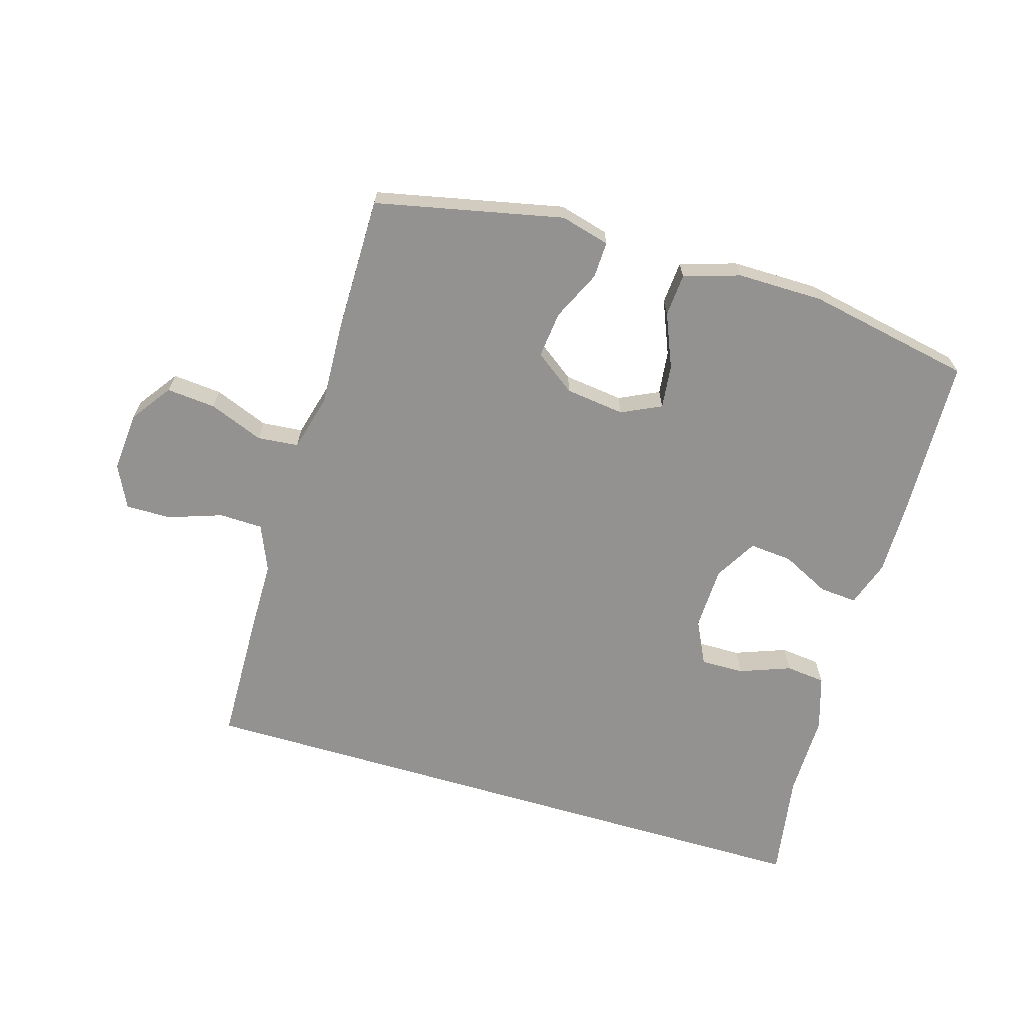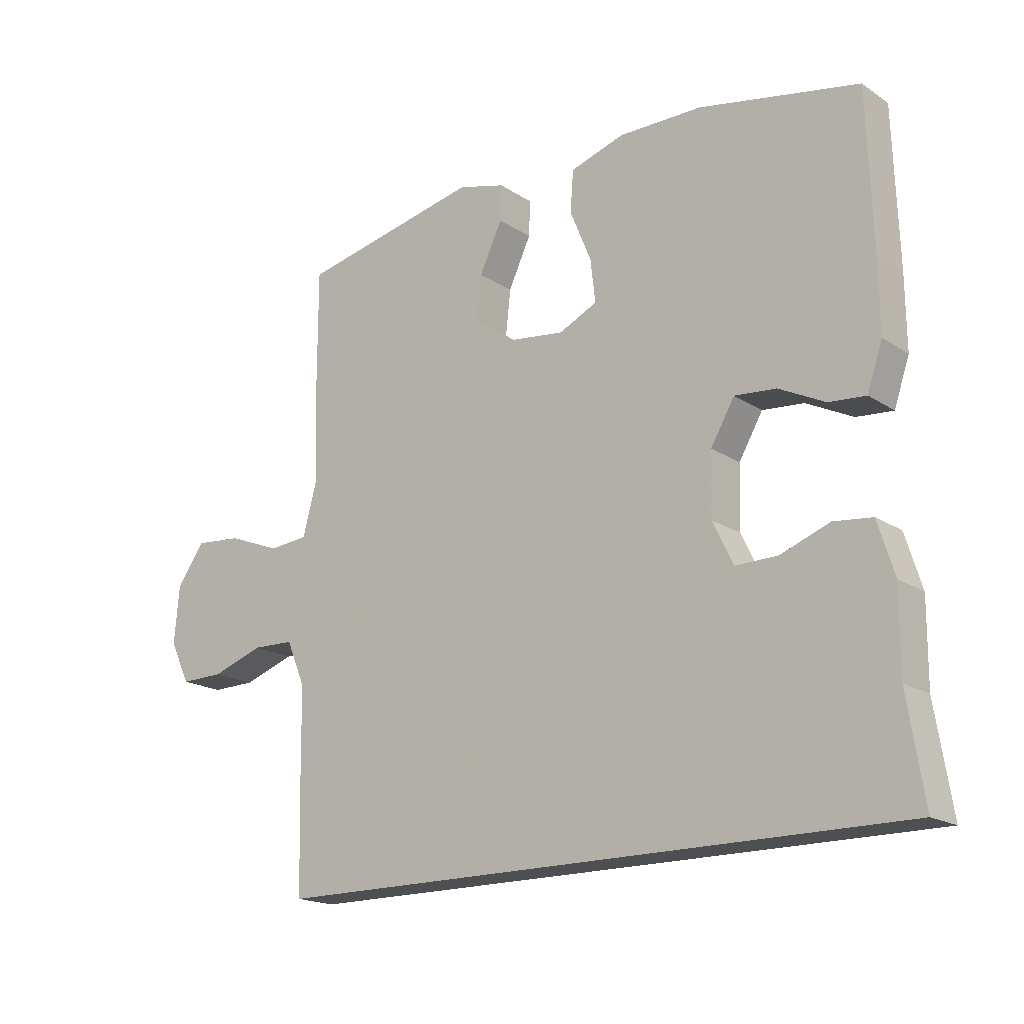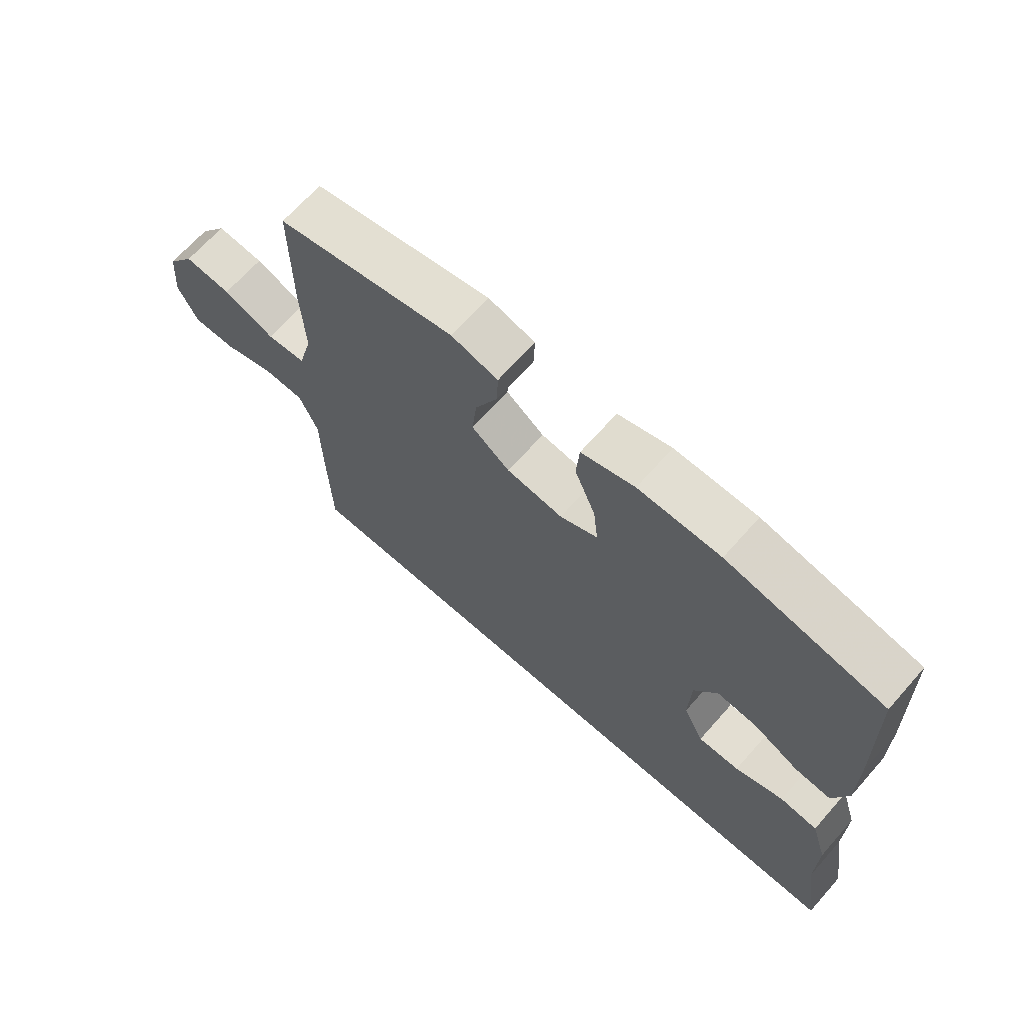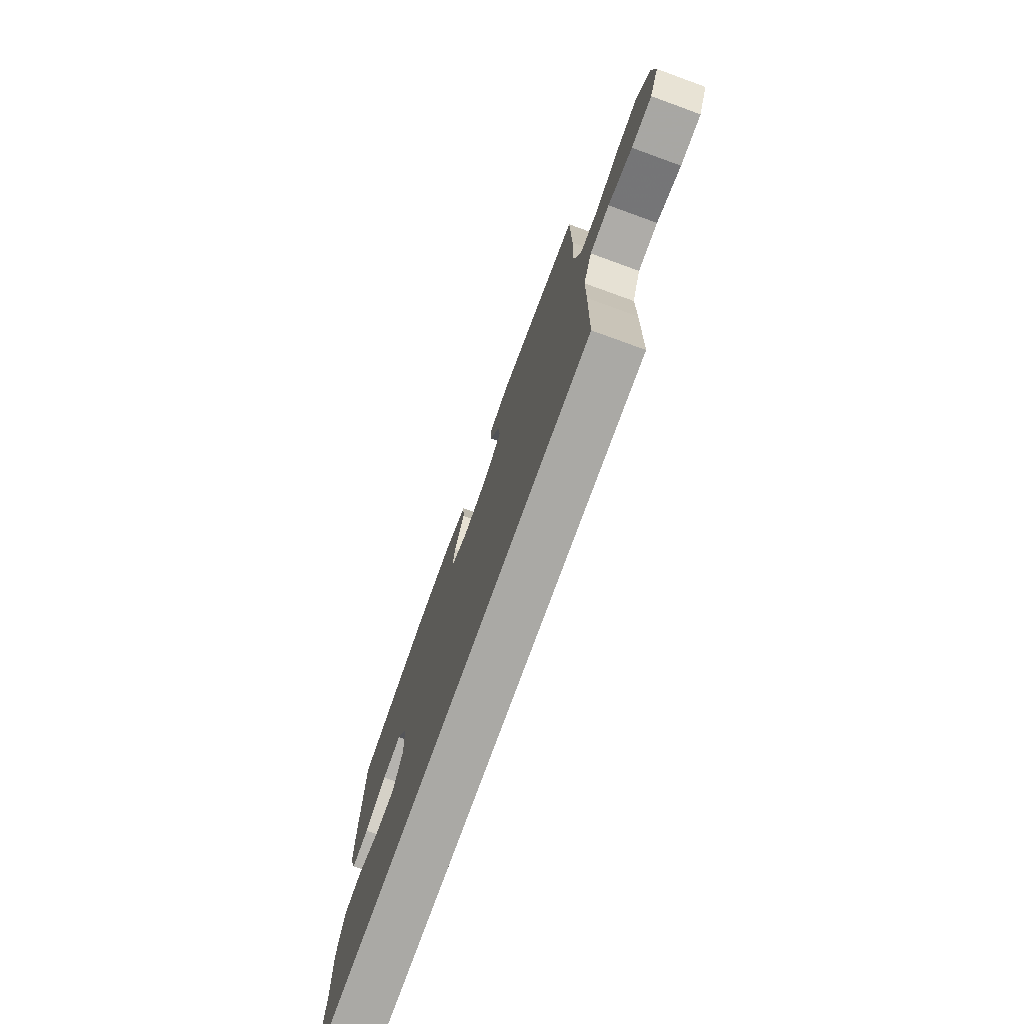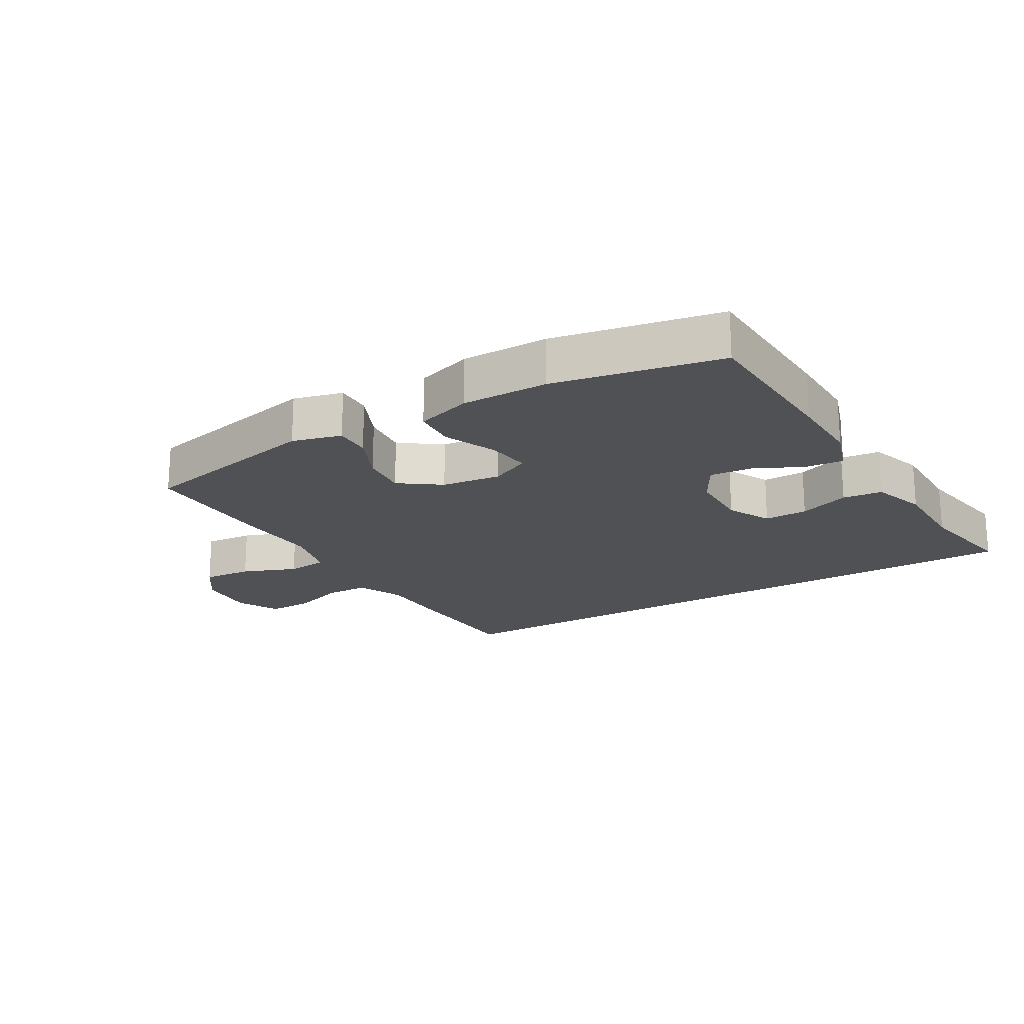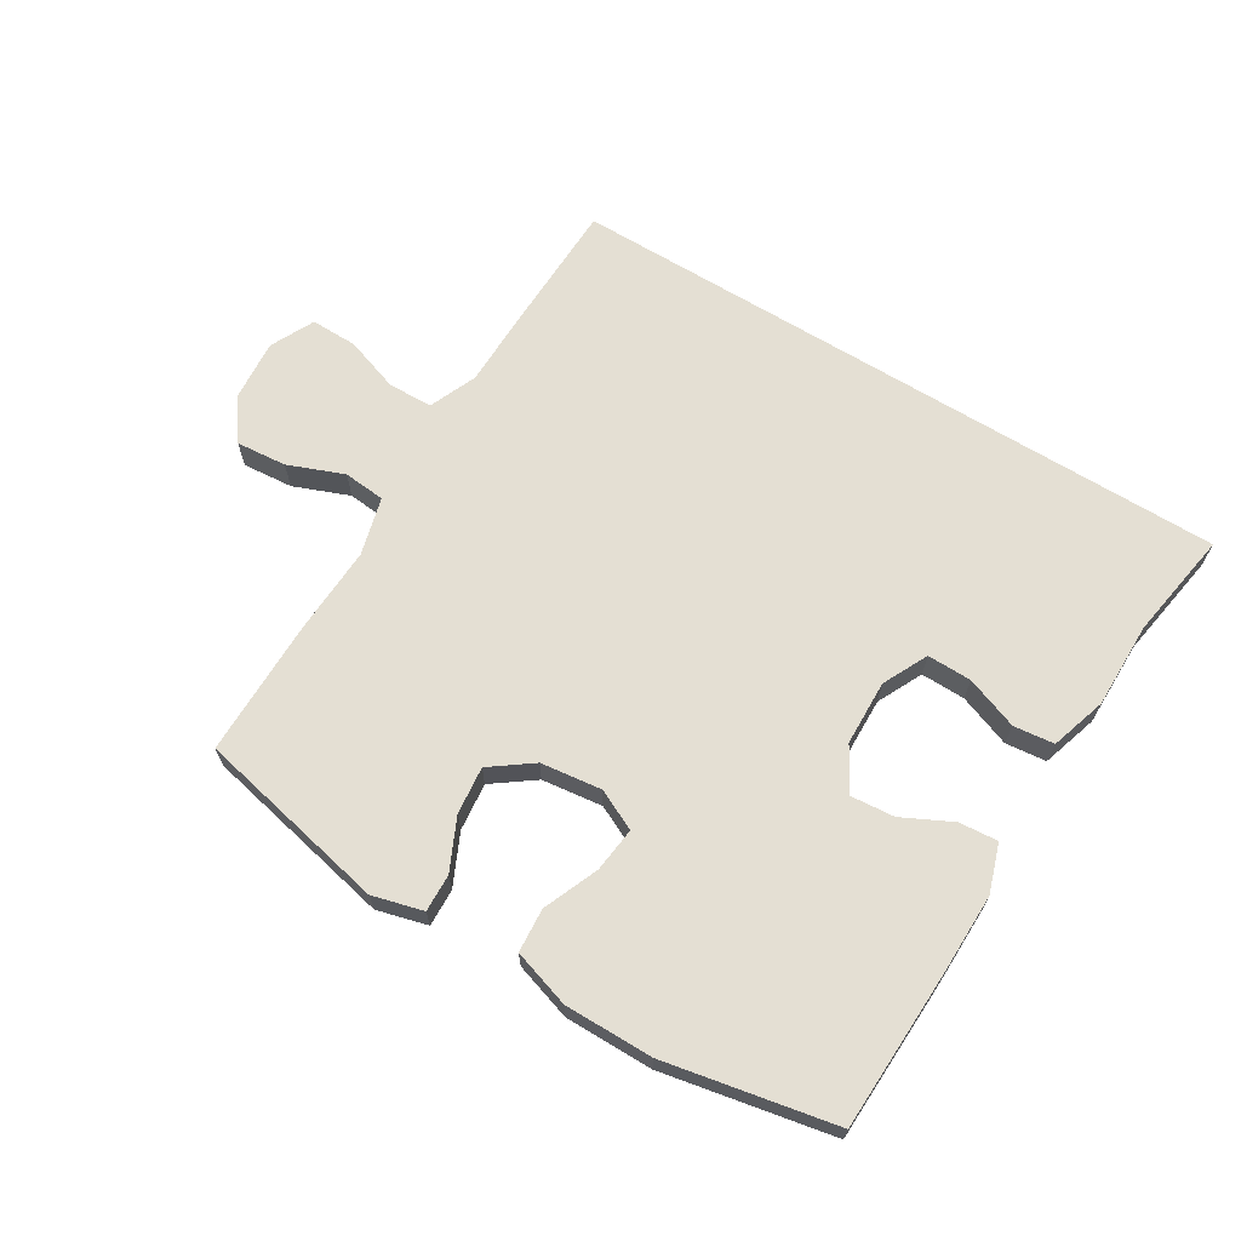
<metadata>
{"format":"obj","ext":"obj","renderer":"f3d","projection":"perspective","resolution":1024,"background":"white","views":[{"elev":-66.5,"azim":-16.5,"up":"+Y"},{"elev":-18.2,"azim":38.7,"up":"+Z"},{"elev":67.8,"azim":41.6,"up":"+Z"},{"elev":-75.3,"azim":-109.9,"up":"+Z"},{"elev":-19.6,"azim":31.0,"up":"+Y"},{"elev":66.7,"azim":31.5,"up":"+Y"}]}
</metadata>
<code>
v 0.538 0.07 -0.5
v -0.505 0.07 -0.5
v -0.51 0.07 -0.292
v -0.511 0.07 -0.177
v -0.542 0.07 -0.103
v -0.611 0.07 -0.101
v -0.696 0.07 -0.13
v -0.768 0.07 -0.131
v -0.801 0.07 -0.063
v -0.793 0.07 0.032
v -0.747 0.07 0.096
v -0.669 0.07 0.089
v -0.583 0.07 0.055
v -0.518 0.07 0.061
v -0.494 0.07 0.151
v -0.5 0.07 0.287
v -0.5 0.07 0.5
v -0.202 0.07 0.563
v -0.124 0.07 0.542
v -0.126 0.07 0.484
v -0.163 0.07 0.405
v -0.171 0.07 0.331
v -0.107 0.07 0.284
v -0.013 0.07 0.272
v 0.05 0.07 0.302
v 0.042 0.07 0.372
v 0.007 0.07 0.457
v 0.012 0.07 0.525
v 0.101 0.07 0.553
v 0.238 0.07 0.552
v 0.5 0.07 0.5
v 0.508 0.07 0.247
v 0.509 0.07 0.128
v 0.484 0.07 0.054
v 0.424 0.07 0.059
v 0.348 0.07 0.097
v 0.28 0.07 0.103
v 0.241 0.07 0.036
v 0.238 0.07 -0.065
v 0.272 0.07 -0.135
v 0.341 0.07 -0.134
v 0.422 0.07 -0.104
v 0.485 0.07 -0.111
v 0.512 0.07 -0.198
v 0.511 0.07 -0.331
v 0.538 0 -0.5
v -0.505 0 -0.5
v -0.51 0 -0.292
v -0.511 0 -0.177
v -0.542 0 -0.103
v -0.611 0 -0.101
v -0.696 0 -0.13
v -0.768 0 -0.131
v -0.801 0 -0.063
v -0.793 0 0.032
v -0.747 0 0.096
v -0.669 0 0.089
v -0.583 0 0.055
v -0.518 0 0.061
v -0.494 0 0.151
v -0.5 0 0.287
v -0.5 0 0.5
v -0.202 0 0.563
v -0.124 0 0.542
v -0.126 0 0.484
v -0.163 0 0.405
v -0.171 0 0.331
v -0.107 0 0.284
v -0.013 0 0.272
v 0.05 0 0.302
v 0.042 0 0.372
v 0.007 0 0.457
v 0.012 0 0.525
v 0.101 0 0.553
v 0.238 0 0.552
v 0.5 0 0.5
v 0.508 0 0.247
v 0.509 0 0.128
v 0.484 0 0.054
v 0.424 0 0.059
v 0.348 0 0.097
v 0.28 0 0.103
v 0.241 0 0.036
v 0.238 0 -0.065
v 0.272 0 -0.135
v 0.341 0 -0.134
v 0.422 0 -0.104
v 0.485 0 -0.111
v 0.512 0 -0.198
v 0.511 0 -0.331
f 43 44 45
f 42 43 45
f 41 42 45
f 2 3 4
f 1 2 4
f 45 1 4
f 41 45 4
f 40 41 4
f 39 40 4 5
f 38 39 5 6
f 37 38 6
f 34 35 36
f 33 34 36
f 32 33 36
f 31 32 36
f 30 31 36
f 29 30 36
f 28 29 36
f 27 28 36
f 26 27 36
f 25 26 36 37
f 24 25 37 6
f 19 20 21
f 18 19 21
f 17 18 21
f 16 17 21
f 15 16 21
f 14 15 21 22
f 11 12 13
f 10 11 13
f 9 10 13
f 8 9 13
f 7 8 13
f 6 7 13
f 6 13 14
f 23 24 6 14
f 14 22 23
f 90 89 88
f 90 88 87
f 90 87 86
f 49 48 47
f 49 47 46
f 49 46 90
f 49 90 86
f 49 86 85
f 50 49 85 84
f 51 50 84 83
f 51 83 82
f 81 80 79
f 81 79 78
f 81 78 77
f 81 77 76
f 81 76 75
f 81 75 74
f 81 74 73
f 81 73 72
f 81 72 71
f 82 81 71 70
f 51 82 70 69
f 66 65 64
f 66 64 63
f 66 63 62
f 66 62 61
f 66 61 60
f 67 66 60 59
f 58 57 56
f 58 56 55
f 58 55 54
f 58 54 53
f 58 53 52
f 58 52 51
f 59 58 51
f 59 51 69 68
f 68 67 59
f 1 46 47 2
f 2 47 48 3
f 3 48 49 4
f 4 49 50 5
f 5 50 51 6
f 6 51 52 7
f 7 52 53 8
f 8 53 54 9
f 9 54 55 10
f 10 55 56 11
f 11 56 57 12
f 12 57 58 13
f 13 58 59 14
f 14 59 60 15
f 15 60 61 16
f 16 61 62 17
f 17 62 63 18
f 18 63 64 19
f 19 64 65 20
f 20 65 66 21
f 21 66 67 22
f 22 67 68 23
f 23 68 69 24
f 24 69 70 25
f 25 70 71 26
f 26 71 72 27
f 27 72 73 28
f 28 73 74 29
f 29 74 75 30
f 30 75 76 31
f 31 76 77 32
f 32 77 78 33
f 33 78 79 34
f 34 79 80 35
f 35 80 81 36
f 36 81 82 37
f 37 82 83 38
f 38 83 84 39
f 39 84 85 40
f 40 85 86 41
f 41 86 87 42
f 42 87 88 43
f 43 88 89 44
f 44 89 90 45
f 45 90 46 1

</code>
